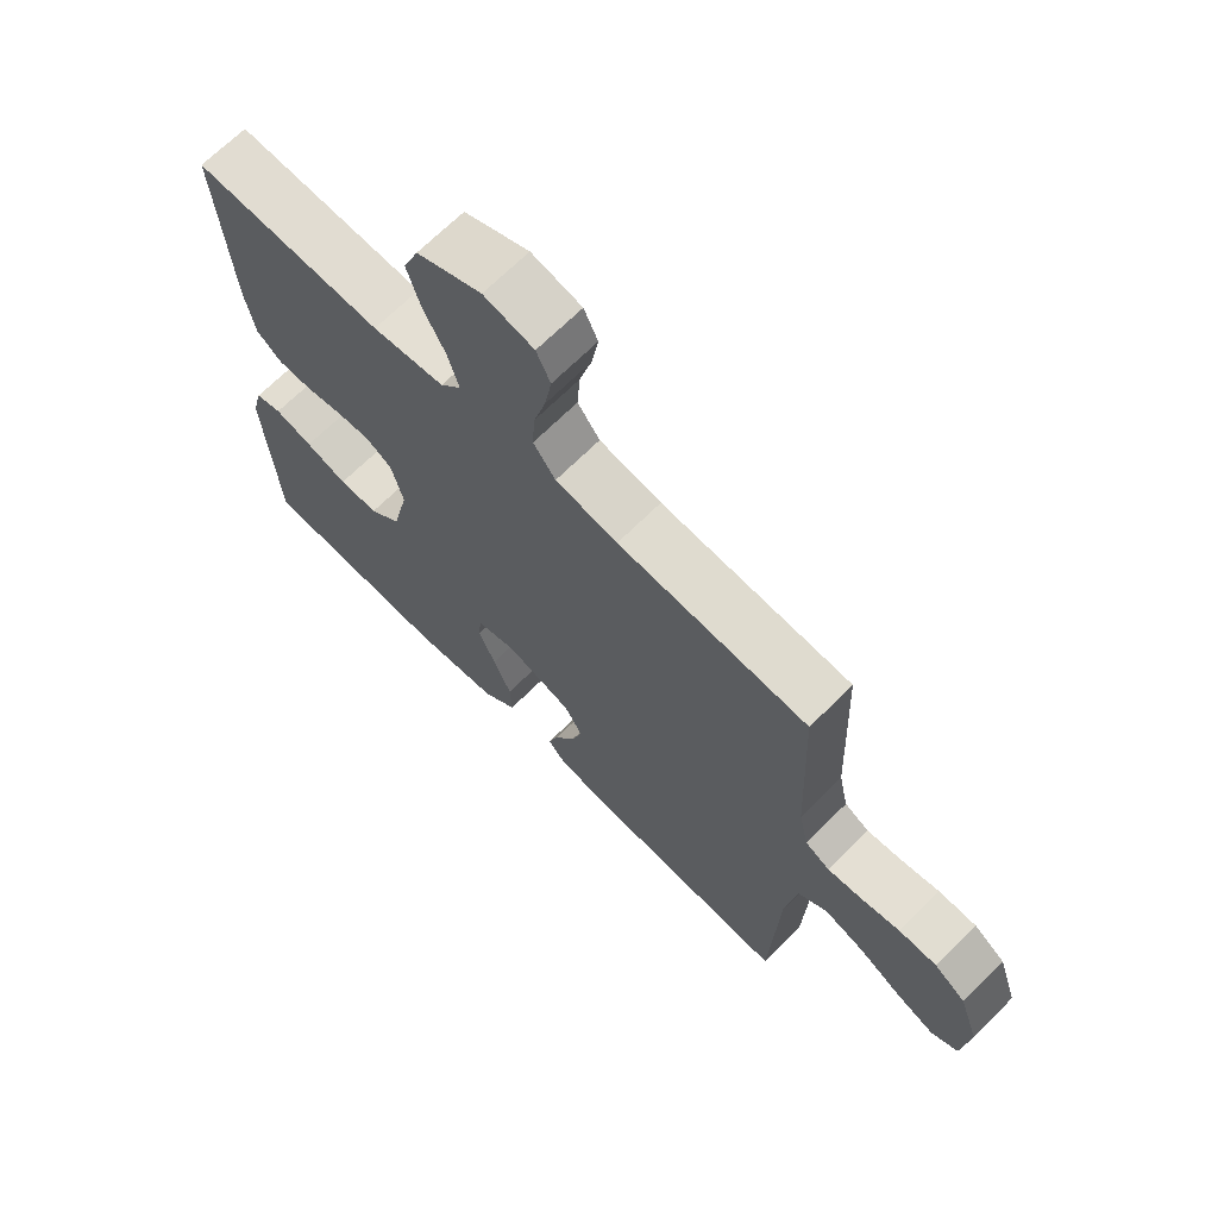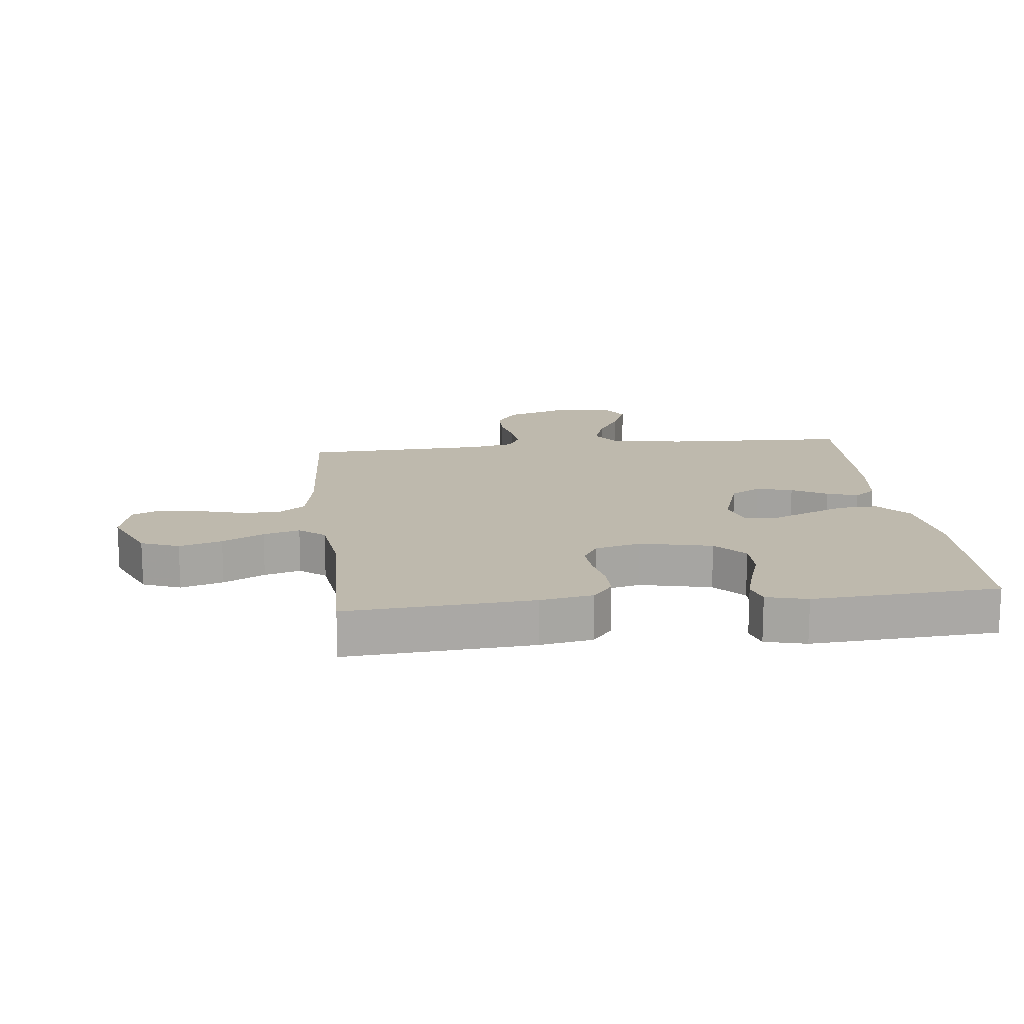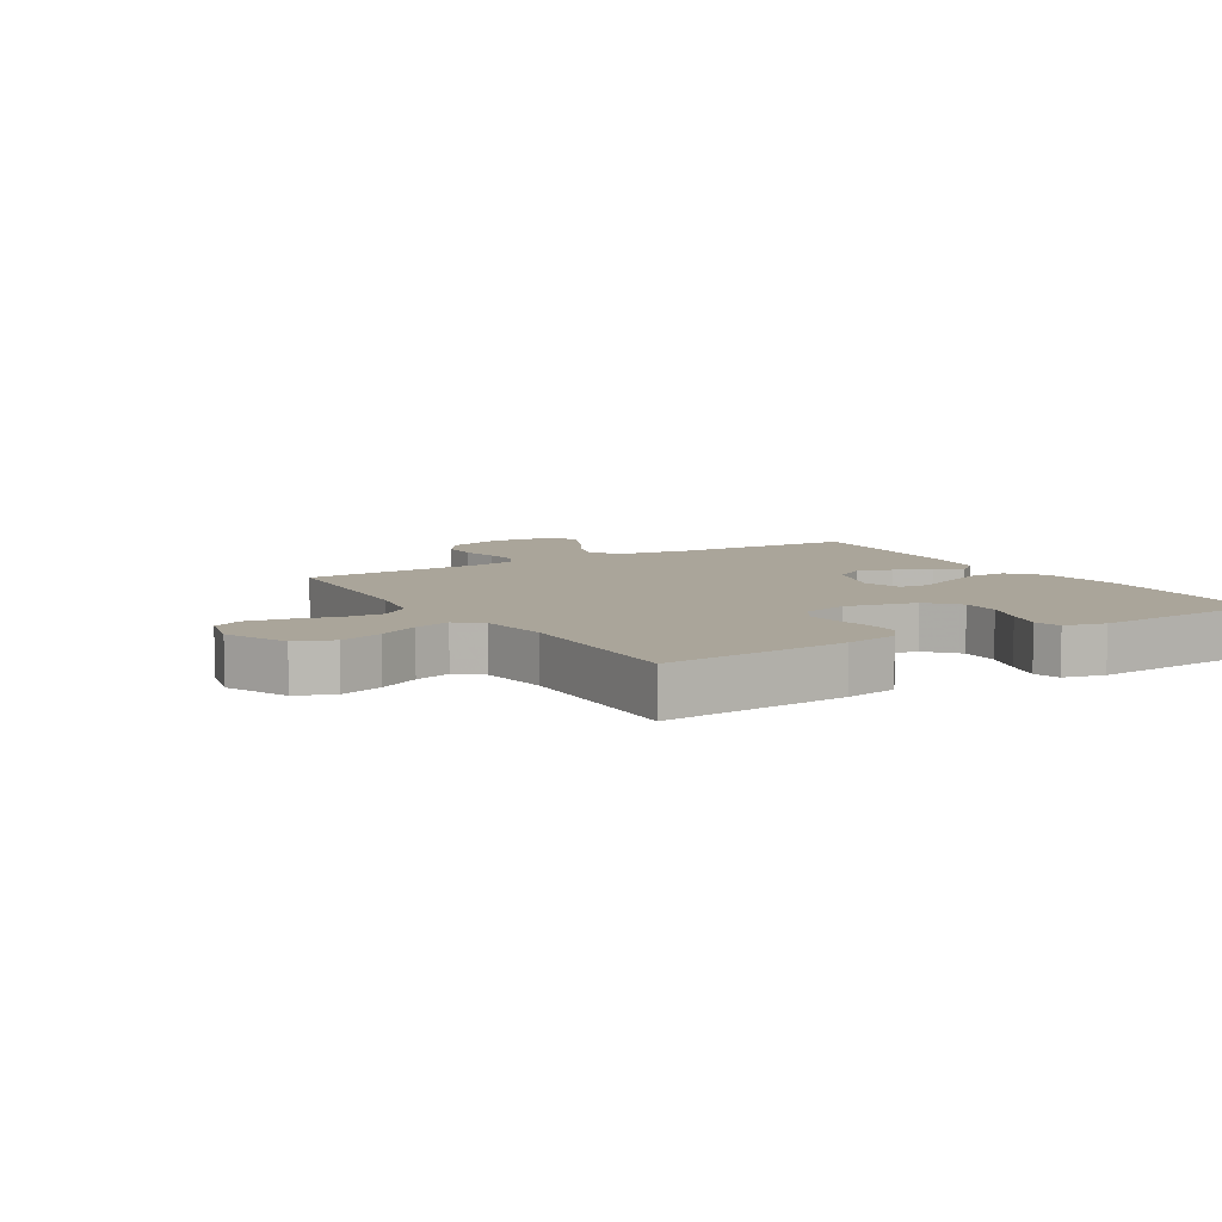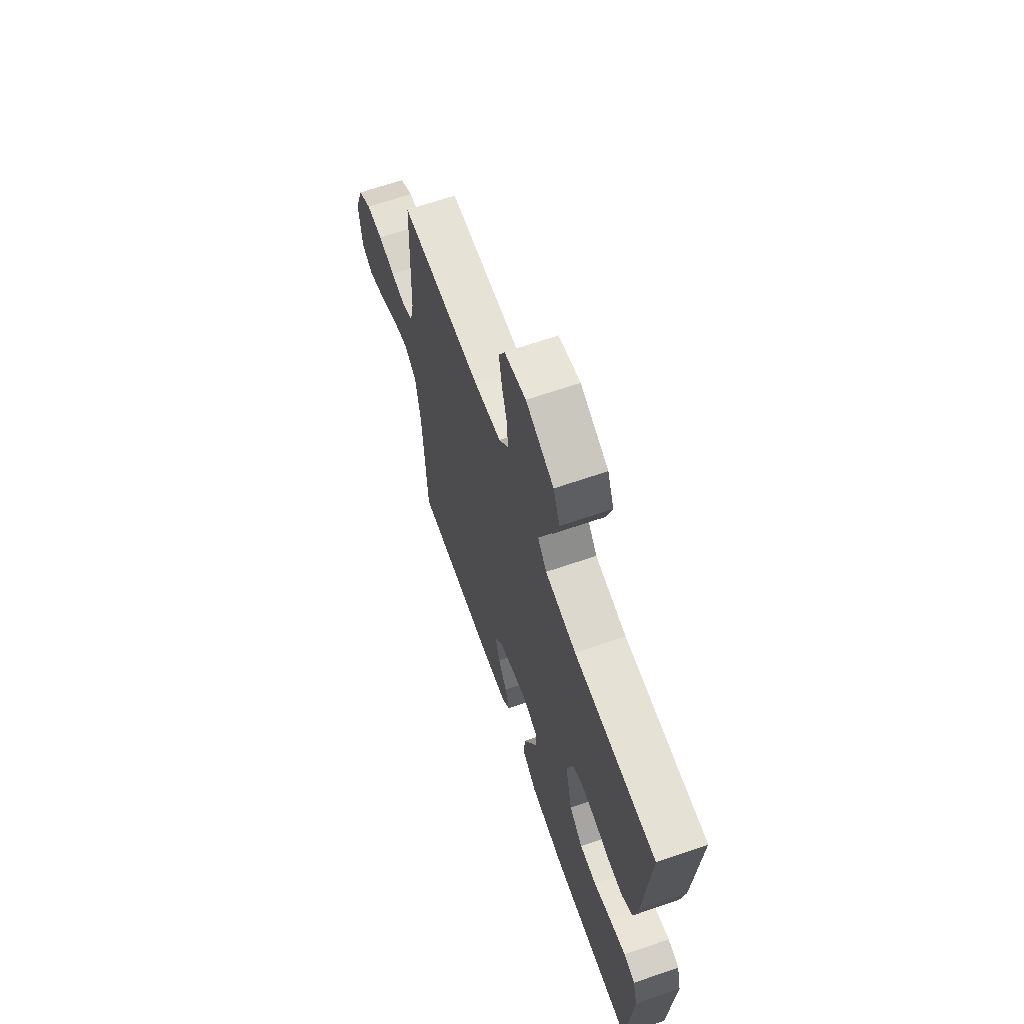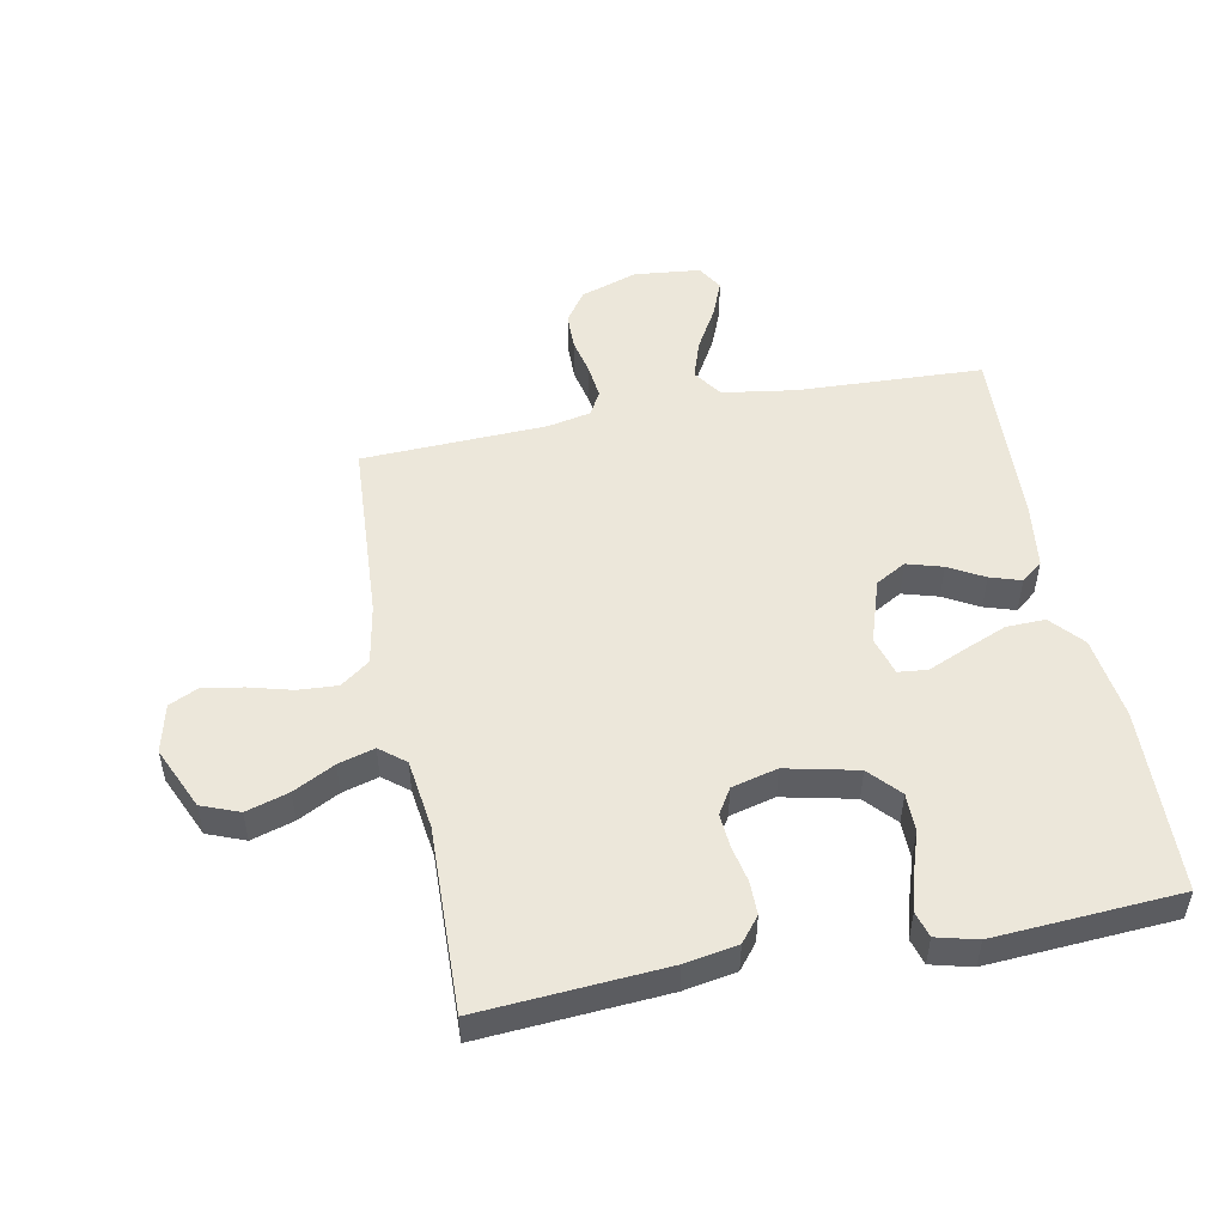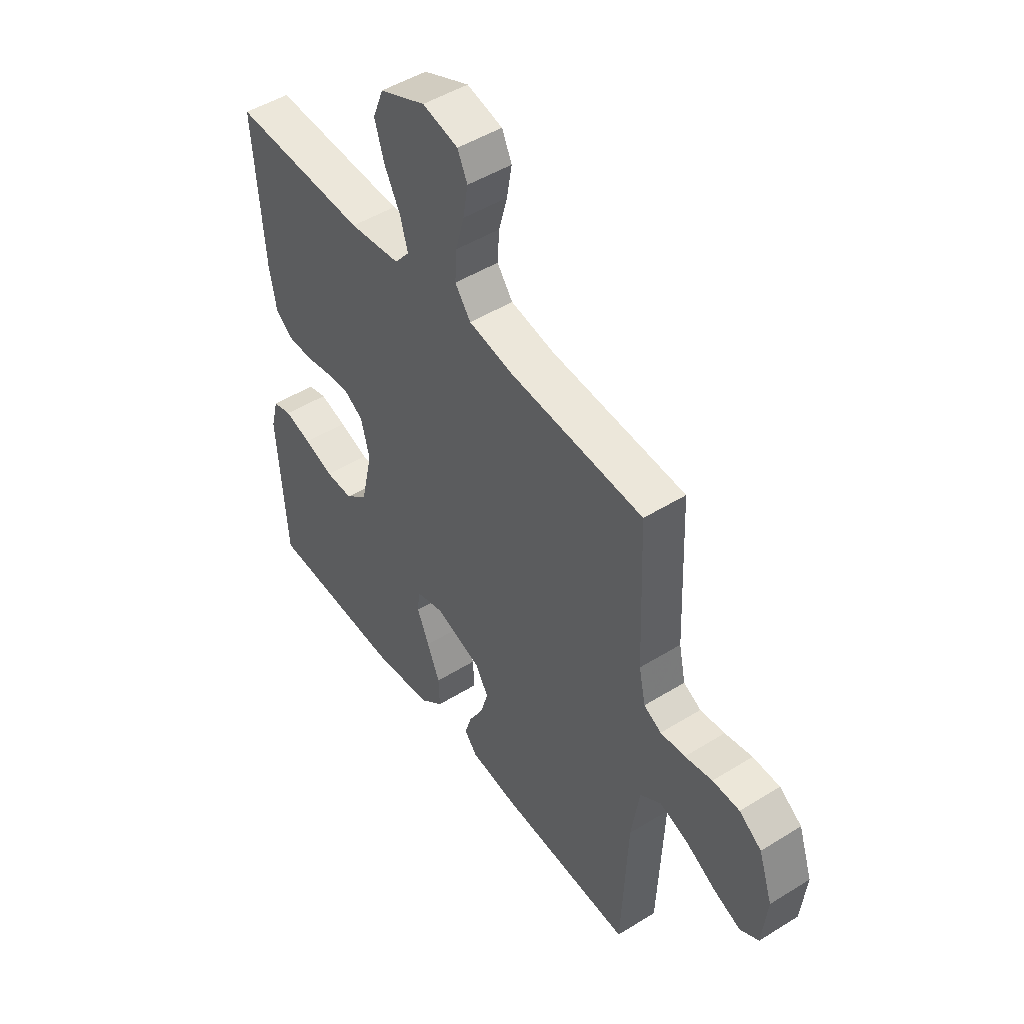
<metadata>
{"format":"obj","ext":"obj","renderer":"f3d","projection":"perspective","resolution":1024,"background":"white","views":[{"elev":68.4,"azim":-134.9,"up":"+Z"},{"elev":15.1,"azim":83.5,"up":"+Y"},{"elev":7.7,"azim":58.7,"up":"+Y"},{"elev":66.0,"azim":70.9,"up":"+Z"},{"elev":50.9,"azim":78.9,"up":"+Y"},{"elev":48.3,"azim":-124.8,"up":"+Z"}]}
</metadata>
<code>
v -0.5 0.07 -0.5
v -0.513 0.07 -0.2
v -0.531 0.07 -0.081
v -0.578 0.07 -0.048
v -0.641 0.07 -0.069
v -0.709 0.07 -0.108
v -0.77 0.07 -0.133
v -0.812 0.07 -0.108
v -0.823 0.07 0
v -0.792 0.07 0.092
v -0.742 0.07 0.127
v -0.682 0.07 0.128
v -0.621 0.07 0.115
v -0.566 0.07 0.109
v -0.527 0.07 0.13
v -0.512 0.07 0.2
v -0.5 0.07 0.5
v -0.2 0.07 0.518
v -0.102 0.07 0.536
v -0.067 0.07 0.583
v -0.071 0.07 0.647
v -0.09 0.07 0.717
v -0.101 0.07 0.782
v -0.079 0.07 0.829
v 0 0.07 0.848
v 0.102 0.07 0.803
v 0.126 0.07 0.742
v 0.105 0.07 0.673
v 0.07 0.07 0.606
v 0.053 0.07 0.547
v 0.086 0.07 0.506
v 0.2 0.07 0.491
v 0.5 0.07 0.5
v 0.479 0.07 0.2
v 0.464 0.07 0.115
v 0.424 0.07 0.083
v 0.37 0.07 0.083
v 0.311 0.07 0.095
v 0.256 0.07 0.099
v 0.215 0.07 0.074
v 0.196 0.07 0
v 0.222 0.07 -0.116
v 0.272 0.07 -0.161
v 0.334 0.07 -0.161
v 0.4 0.07 -0.139
v 0.46 0.07 -0.122
v 0.502 0.07 -0.134
v 0.519 0.07 -0.2
v 0.5 0.07 -0.5
v 0.2 0.07 -0.511
v 0.064 0.07 -0.493
v 0.011 0.07 -0.447
v 0.013 0.07 -0.384
v 0.041 0.07 -0.316
v 0.068 0.07 -0.253
v 0.063 0.07 -0.206
v 0 0.07 -0.188
v -0.104 0.07 -0.222
v -0.132 0.07 -0.271
v -0.115 0.07 -0.329
v -0.083 0.07 -0.386
v -0.067 0.07 -0.436
v -0.095 0.07 -0.471
v -0.2 0.07 -0.485
v -0.5 0 -0.5
v -0.513 0 -0.2
v -0.531 0 -0.081
v -0.578 0 -0.048
v -0.641 0 -0.069
v -0.709 0 -0.108
v -0.77 0 -0.133
v -0.812 0 -0.108
v -0.823 0 0
v -0.792 0 0.092
v -0.742 0 0.127
v -0.682 0 0.128
v -0.621 0 0.115
v -0.566 0 0.109
v -0.527 0 0.13
v -0.512 0 0.2
v -0.5 0 0.5
v -0.2 0 0.518
v -0.102 0 0.536
v -0.067 0 0.583
v -0.071 0 0.647
v -0.09 0 0.717
v -0.101 0 0.782
v -0.079 0 0.829
v 0 0 0.848
v 0.102 0 0.803
v 0.126 0 0.742
v 0.105 0 0.673
v 0.07 0 0.606
v 0.053 0 0.547
v 0.086 0 0.506
v 0.2 0 0.491
v 0.5 0 0.5
v 0.479 0 0.2
v 0.464 0 0.115
v 0.424 0 0.083
v 0.37 0 0.083
v 0.311 0 0.095
v 0.256 0 0.099
v 0.215 0 0.074
v 0.196 0 0
v 0.222 0 -0.116
v 0.272 0 -0.161
v 0.334 0 -0.161
v 0.4 0 -0.139
v 0.46 0 -0.122
v 0.502 0 -0.134
v 0.519 0 -0.2
v 0.5 0 -0.5
v 0.2 0 -0.511
v 0.064 0 -0.493
v 0.011 0 -0.447
v 0.013 0 -0.384
v 0.041 0 -0.316
v 0.068 0 -0.253
v 0.063 0 -0.206
v 0 0 -0.188
v -0.104 0 -0.222
v -0.132 0 -0.271
v -0.115 0 -0.329
v -0.083 0 -0.386
v -0.067 0 -0.436
v -0.095 0 -0.471
v -0.2 0 -0.485
f 64 1 2
f 63 64 2
f 62 63 2
f 61 62 2
f 60 61 2
f 59 60 2 3
f 58 59 3 4
f 57 58 4
f 53 54 55
f 52 53 55
f 51 52 55
f 50 51 55
f 49 50 55
f 48 49 55
f 47 48 55
f 46 47 55
f 45 46 55
f 44 45 55
f 43 44 55 56
f 42 43 56 57
f 36 37 38
f 35 36 38
f 34 35 38
f 33 34 38
f 32 33 38
f 31 32 38 39
f 30 31 39 40
f 27 28 29
f 26 27 29
f 25 26 29
f 24 25 29
f 23 24 29
f 22 23 29
f 21 22 29
f 20 21 29 30
f 30 40 41
f 20 30 41
f 19 20 41
f 16 17 18
f 41 42 57
f 19 41 57
f 18 19 57
f 16 18 57
f 15 16 57
f 11 12 13
f 10 11 13
f 9 10 13
f 8 9 13
f 7 8 13
f 6 7 13
f 5 6 13
f 14 15 57 4
f 4 5 13 14
f 66 65 128
f 66 128 127
f 66 127 126
f 66 126 125
f 66 125 124
f 67 66 124 123
f 68 67 123 122
f 68 122 121
f 119 118 117
f 119 117 116
f 119 116 115
f 119 115 114
f 119 114 113
f 119 113 112
f 119 112 111
f 119 111 110
f 119 110 109
f 119 109 108
f 120 119 108 107
f 121 120 107 106
f 102 101 100
f 102 100 99
f 102 99 98
f 102 98 97
f 102 97 96
f 103 102 96 95
f 104 103 95 94
f 93 92 91
f 93 91 90
f 93 90 89
f 93 89 88
f 93 88 87
f 93 87 86
f 93 86 85
f 94 93 85 84
f 105 104 94
f 105 94 84
f 105 84 83
f 82 81 80
f 121 106 105
f 121 105 83
f 121 83 82
f 121 82 80
f 121 80 79
f 77 76 75
f 77 75 74
f 77 74 73
f 77 73 72
f 77 72 71
f 77 71 70
f 77 70 69
f 68 121 79 78
f 78 77 69 68
f 1 65 66 2
f 2 66 67 3
f 3 67 68 4
f 4 68 69 5
f 5 69 70 6
f 6 70 71 7
f 7 71 72 8
f 8 72 73 9
f 9 73 74 10
f 10 74 75 11
f 11 75 76 12
f 12 76 77 13
f 13 77 78 14
f 14 78 79 15
f 15 79 80 16
f 16 80 81 17
f 17 81 82 18
f 18 82 83 19
f 19 83 84 20
f 20 84 85 21
f 21 85 86 22
f 22 86 87 23
f 23 87 88 24
f 24 88 89 25
f 25 89 90 26
f 26 90 91 27
f 27 91 92 28
f 28 92 93 29
f 29 93 94 30
f 30 94 95 31
f 31 95 96 32
f 32 96 97 33
f 33 97 98 34
f 34 98 99 35
f 35 99 100 36
f 36 100 101 37
f 37 101 102 38
f 38 102 103 39
f 39 103 104 40
f 40 104 105 41
f 41 105 106 42
f 42 106 107 43
f 43 107 108 44
f 44 108 109 45
f 45 109 110 46
f 46 110 111 47
f 47 111 112 48
f 48 112 113 49
f 49 113 114 50
f 50 114 115 51
f 51 115 116 52
f 52 116 117 53
f 53 117 118 54
f 54 118 119 55
f 55 119 120 56
f 56 120 121 57
f 57 121 122 58
f 58 122 123 59
f 59 123 124 60
f 60 124 125 61
f 61 125 126 62
f 62 126 127 63
f 63 127 128 64
f 64 128 65 1

</code>
